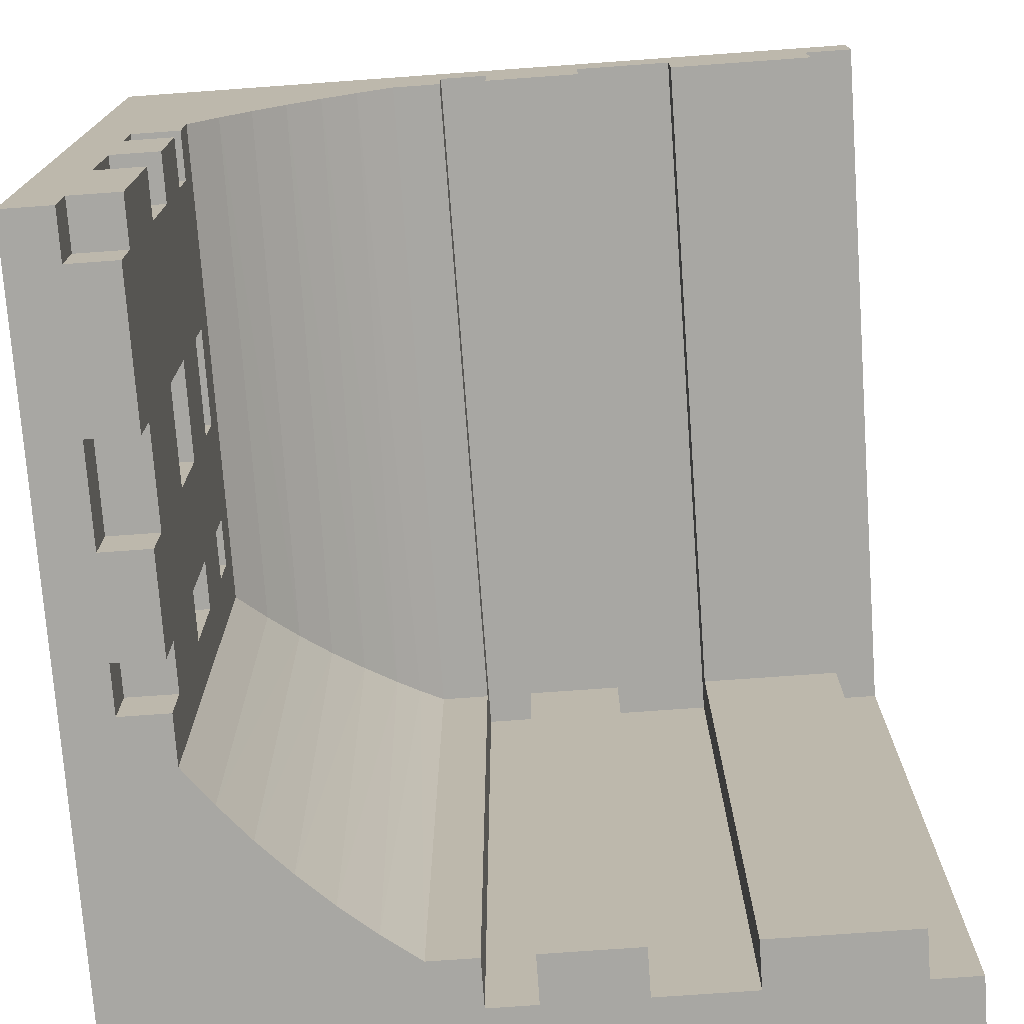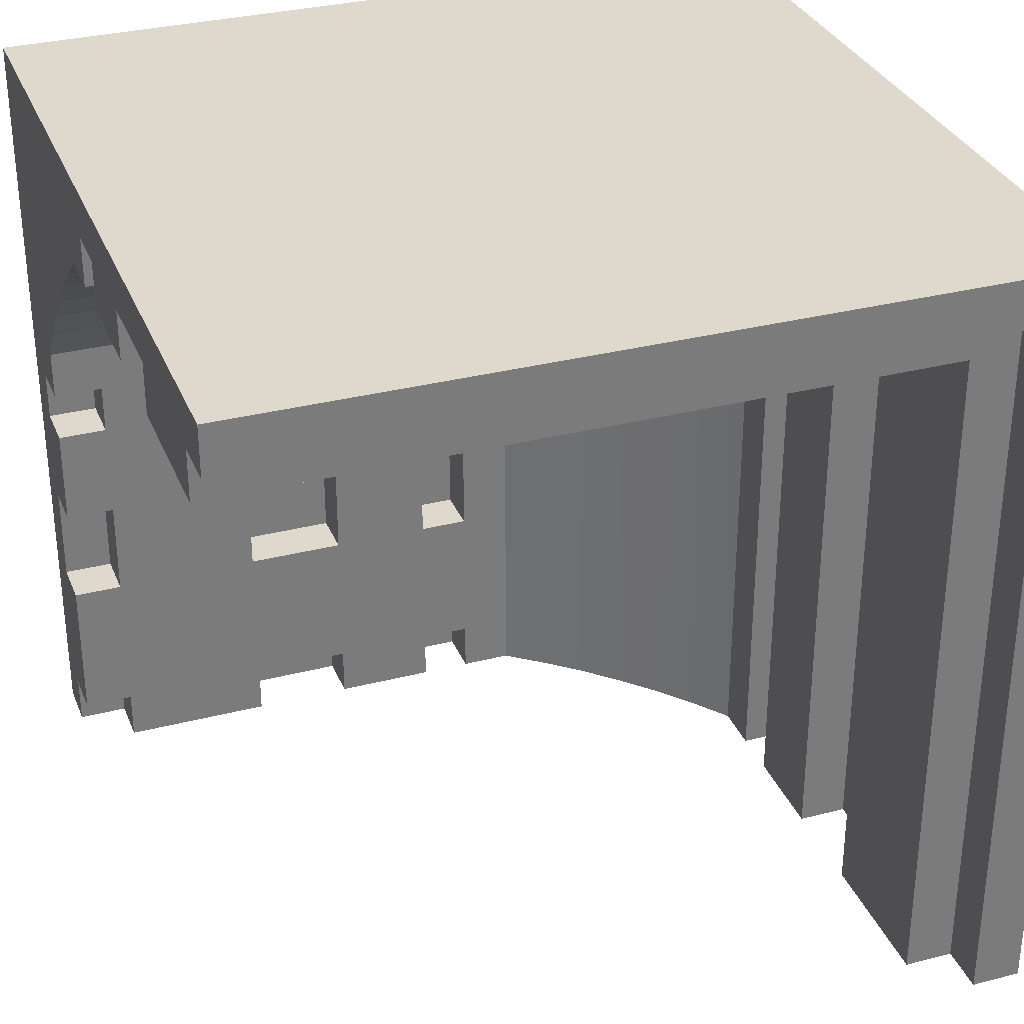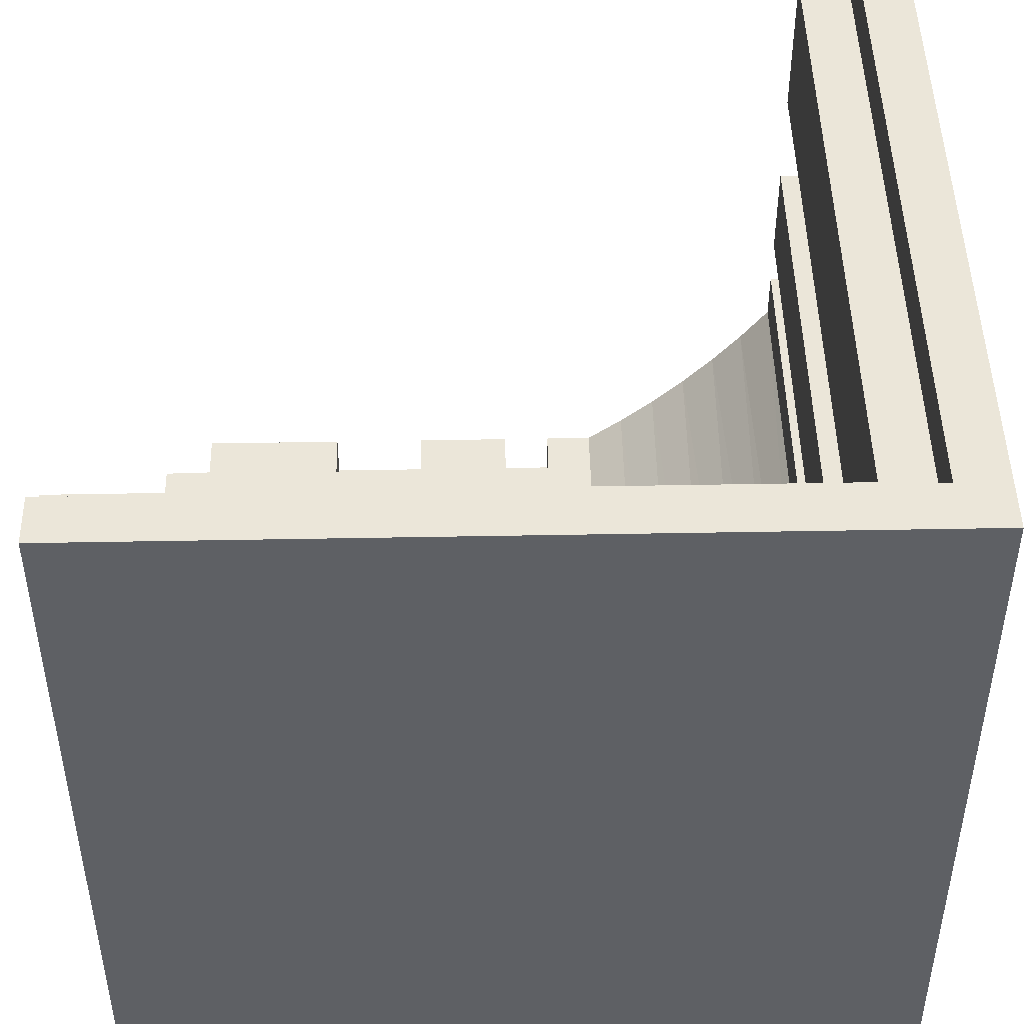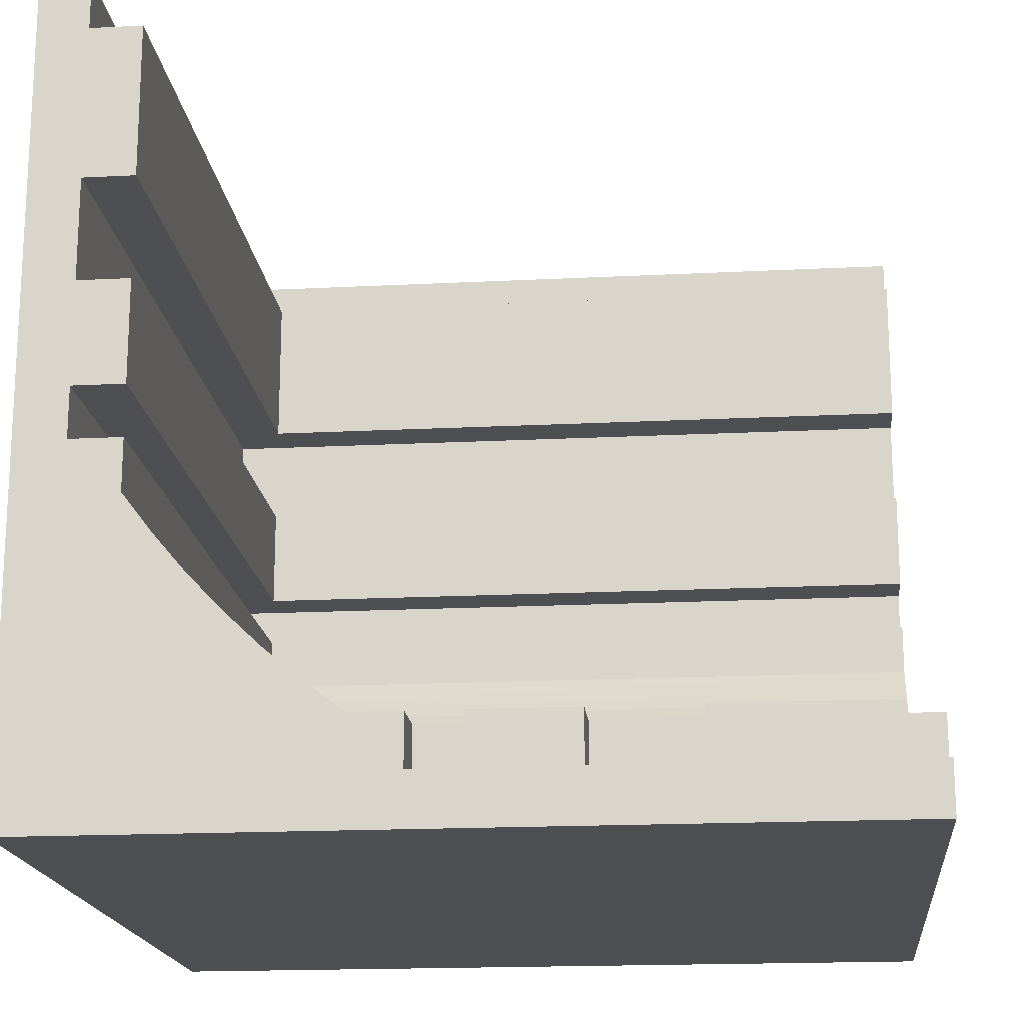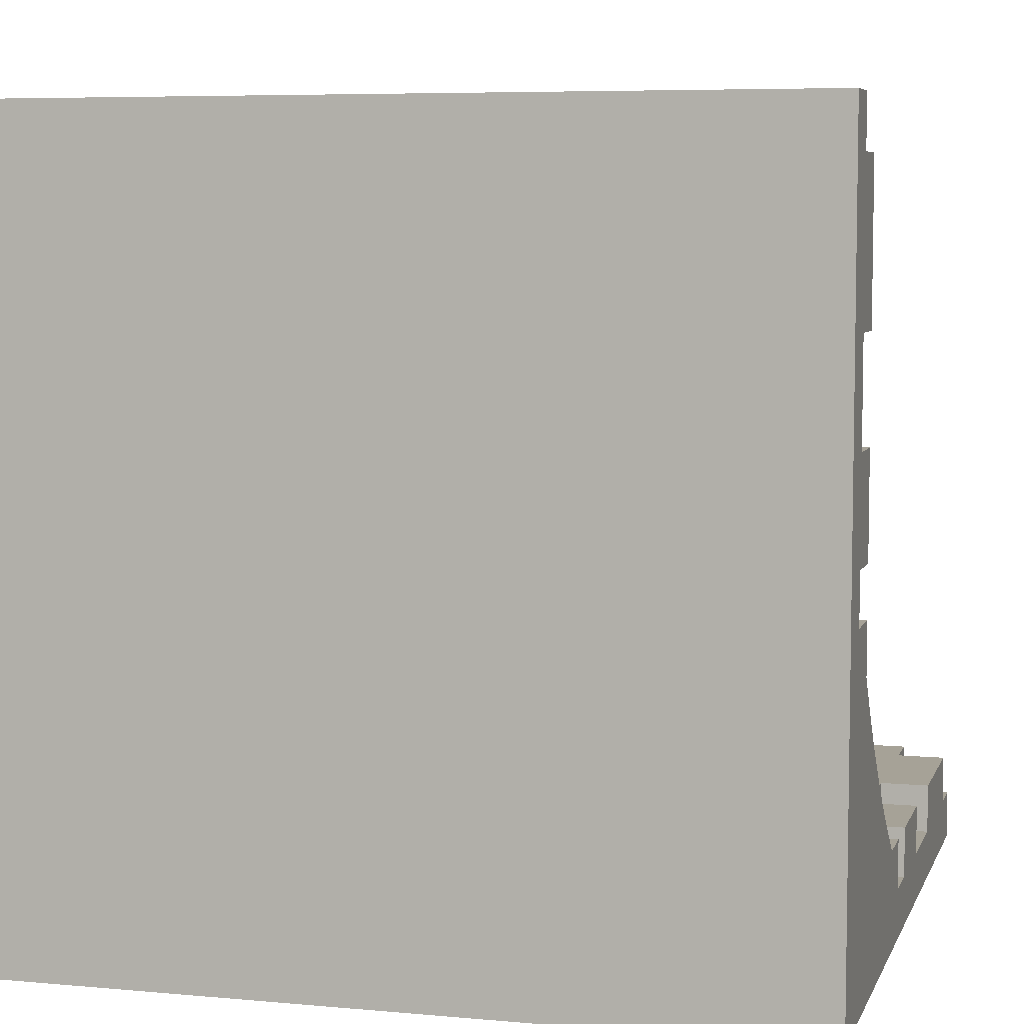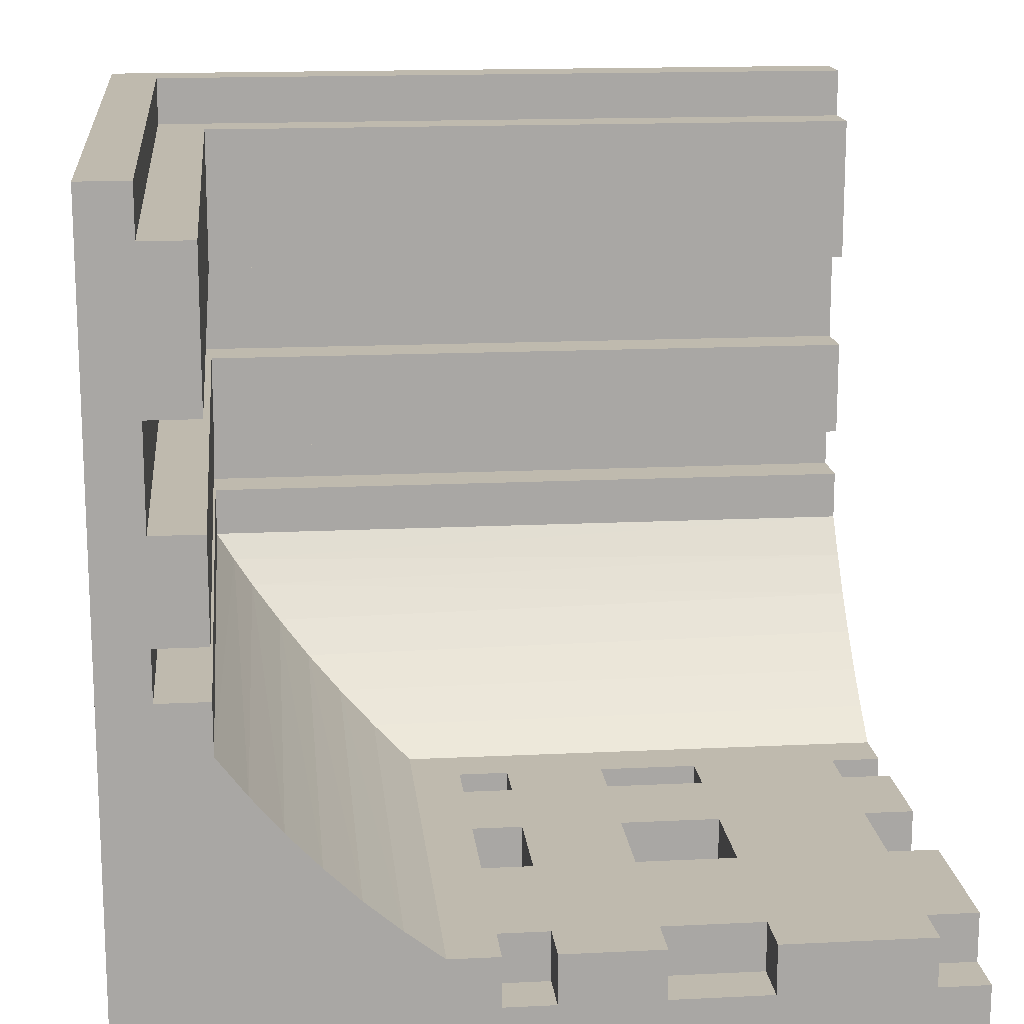
<metadata>
{"format":"obj","ext":"obj","renderer":"f3d","projection":"perspective","resolution":1024,"background":"white","views":[{"elev":-74.5,"azim":94.1,"up":"+Z"},{"elev":32.1,"azim":160.2,"up":"+Z"},{"elev":46.9,"azim":-91.2,"up":"+Y"},{"elev":-17.8,"azim":95.7,"up":"+Y"},{"elev":6.4,"azim":15.3,"up":"+Y"},{"elev":15.6,"azim":84.1,"up":"+Y"}]}
</metadata>
<code>
g 1
v -0.375 -0.125 0.375
v -0.375 -0.125 -0.5
v -0.375 -0.062 0.375
v -0.375 -0.062 -0.5
v -0.437 0.5 -0.5
v -0.437 0.438 -0.5
v -0.5 0.5 -0.5
v -0.437 0.25 -0.5
v -0.375 0.438 -0.5
v -0.375 0.25 -0.5
v -0.437 0.125 -0.5
v -0.437 0 -0.5
v -0.375 0.125 -0.5
v -0.375 0 -0.5
v -0.437 -0.062 -0.5
v -0.339 -0.172 -0.5
v -0.5 -0.437 -0.5
v -0.301 -0.217 -0.5
v -0.26 -0.26 -0.5
v -0.217 -0.301 -0.5
v -0.172 -0.339 -0.5
v -0.125 -0.375 -0.5
v -0.062 -0.375 -0.5
v -0.062 -0.437 -0.5
v -0.437 -0.062 0.375
v 0.5 -0.125 0.375
v 0.5 -0.062 0.375
v -0.352 -0.156 0.352
v -0.328 -0.186 0.328
v -0.292 -0.227 0.292
v -0.254 -0.267 0.254
v -0.213 -0.305 0.213
v -0.125 -0.375 0.063
v -0.17 -0.341 0.17
v -0.125 -0.375 0.125
v -0.125 -0.375 0
v -0.125 -0.375 -0.125
v -0.125 -0.375 -0.25
v -0.125 -0.375 -0.437
v -0.062 -0.375 -0.437
v -0.062 -0.437 -0.437
v 0.5 -0.5 -0.5
v 0.438 -0.437 -0.5
v 0.5 -0.437 -0.5
v 0.25 -0.437 -0.5
v -0.5 -0.5 -0.5
v 0 -0.437 -0.5
v 0.125 -0.437 -0.5
v -0.5 0.5 0.438
v -0.5 0.438 0.375
v -0.5 0.438 0.438
v -0.5 0.25 0.375
v -0.5 0.125 0.438
v -0.5 0.25 0.438
v -0.5 0.125 0.375
v -0.5 0 0.375
v -0.5 -0.062 0.438
v -0.5 0 0.438
v -0.5 -0.062 0.375
v -0.5 -0.172 0.339
v -0.5 -0.125 0.375
v -0.5 -0.217 0.301
v -0.5 -0.26 0.26
v -0.5 -0.301 0.217
v -0.5 -0.375 0.063
v -0.5 -0.339 0.172
v -0.5 -0.375 0.125
v -0.5 -0.375 0
v -0.5 -0.437 0
v -0.5 -0.437 0.063
v -0.5 -0.375 -0.125
v -0.5 -0.375 -0.25
v -0.5 -0.437 -0.25
v -0.5 -0.437 -0.125
v -0.5 -0.375 -0.437
v -0.5 -0.437 -0.437
v -0.437 0.5 0.438
v -0.437 0.438 0.438
v -0.437 0.438 0.375
v -0.375 0.438 0.375
v -0.375 0.25 0.375
v -0.437 0.25 0.375
v -0.437 0.125 0.375
v -0.437 0.25 0.438
v -0.437 0.125 0.438
v -0.375 0.125 0.375
v -0.375 0 0.375
v -0.437 0 0.375
v -0.437 0 0.438
v -0.437 -0.062 0.438
v -0.375 -0.062 0.438
v 0.5 -0.062 0.438
v 0.5 -0.375 0.125
v 0.5 -0.437 0.063
v 0.5 -0.375 0.063
v 0.5 -0.437 0.5
v 0.5 -0.301 0.217
v 0.5 -0.26 0.26
v 0.5 -0.339 0.172
v 0.5 -0.217 0.301
v 0.5 -0.172 0.339
v 0.5 0.125 0.375
v 0.5 0 0.438
v 0.5 0 0.375
v 0.5 0.125 0.438
v 0.5 0.438 0.375
v 0.5 0.25 0.438
v 0.5 0.25 0.375
v 0.5 0.438 0.438
v 0.5 0.5 0.5
v 0.5 0.5 0.438
v 0.438 -0.375 0.125
v 0.25 -0.375 0.125
v 0.125 -0.375 0.125
v 0 -0.375 0.125
v -0.062 -0.375 0.125
v -0.062 -0.375 -0.25
v -0.062 -0.375 -0.125
v -0.062 -0.375 0
v -0.062 -0.375 0.063
v 0 -0.375 -0.437
v 0 -0.437 -0.437
v -0.5 -0.5 0.5
v 0.5 -0.5 0.5
v -0.5 0.5 0.5
v 0.5 -0.437 -0.437
v 0.5 -0.437 -0.25
v 0.5 -0.437 -0.125
v 0.5 -0.437 0
v 0.438 -0.437 -0.437
v 0.25 -0.375 -0.5
v 0.438 -0.375 -0.5
v 0 -0.375 -0.5
v 0.125 -0.375 -0.5
v 0.125 -0.437 -0.437
v 0.25 -0.437 -0.437
v -0.437 0.5 0.5
v -0.375 0.438 0.438
v -0.375 0.25 0.438
v -0.375 0.125 0.438
v -0.375 0 0.438
v 0.438 -0.375 0.063
v 0.438 -0.437 0.063
v -0.375 0.438 0.5
v 0.438 -0.375 0.5
v -0.437 0.438 0.5
v 0.438 -0.437 0.5
v -0.375 0.25 0.5
v 0.25 -0.375 0.5
v -0.375 0.125 0.5
v 0.125 -0.375 0.5
v 0.25 -0.437 0.5
v -0.437 0.25 0.5
v -0.437 0.125 0.5
v 0.125 -0.437 0.5
v -0.375 0 0.5
v 0 -0.375 0.5
v -0.437 0 0.5
v -0.437 -0.062 0.5
v -0.375 -0.062 0.5
v -0.062 -0.437 0.5
v 0 -0.437 0.5
v -0.062 -0.375 0.5
v -0.375 -0.125 0.5
v -0.339 -0.172 0.5
v -0.172 -0.339 0.5
v -0.125 -0.375 0.5
v -0.217 -0.301 0.5
v -0.301 -0.217 0.5
v -0.26 -0.26 0.5
v 0 -0.375 0.063
v 0.125 -0.375 0.063
v 0.25 -0.375 0.063
v 0 -0.375 -0.25
v -0.062 -0.437 -0.125
v -0.062 -0.437 -0.25
v 0 -0.375 -0.125
v 0 -0.375 0
v -0.062 -0.437 0.063
v -0.062 -0.437 0
v 0.438 -0.437 0
v 0.5 -0.375 -0.125
v 0.5 -0.375 0
v 0.438 -0.437 -0.125
v 0.438 -0.437 -0.25
v 0.5 -0.375 -0.437
v 0.5 -0.375 -0.25
v 0.438 -0.375 -0.437
v 0.25 -0.375 -0.437
v 0.125 -0.375 -0.437
v 0.438 -0.375 0
v 0 -0.437 0.063
v 0.125 -0.375 0
v 0.25 -0.437 0.063
v 0.125 -0.437 0.063
v 0.25 -0.375 0
v 0 -0.437 -0.25
v 0.125 -0.375 -0.25
v 0 -0.437 -0.125
v 0 -0.437 0
v 0.125 -0.375 -0.125
v 0.438 -0.375 -0.125
v 0.438 -0.375 -0.25
v 0.25 -0.375 -0.25
v 0.125 -0.437 0
v 0.25 -0.437 0
v 0.25 -0.375 -0.125
v 0.125 -0.437 -0.25
v 0.25 -0.437 -0.25
v 0.125 -0.437 -0.125
v 0.25 -0.437 -0.125
f 1 2 3
f 2 4 3
f 5 6 7
f 6 8 7
f 9 10 6
f 6 10 8
f 8 11 7
f 11 12 7
f 13 14 11
f 11 14 12
f 4 2 15
f 16 17 2
f 18 17 16
f 15 17 12
f 12 17 7
f 2 17 15
f 18 19 17
f 19 20 17
f 20 21 17
f 21 22 17
f 23 24 22
f 22 24 17
f 3 4 25
f 4 15 25
f 26 1 27
f 1 3 27
f 2 1 28
f 16 28 29
f 16 2 28
f 18 29 30
f 18 16 29
f 19 30 31
f 19 18 30
f 20 31 32
f 20 19 31
f 33 34 35
f 21 32 34
f 21 20 32
f 36 34 33
f 37 21 34
f 37 34 36
f 38 21 37
f 39 21 38
f 22 21 39
f 40 22 39
f 23 22 40
f 24 40 41
f 24 23 40
f 42 43 44
f 42 45 43
f 46 17 24
f 42 46 24
f 42 24 47
f 42 47 48
f 42 48 45
f 49 50 51
f 52 53 54
f 52 55 53
f 56 57 58
f 56 59 57
f 59 60 61
f 56 62 59
f 59 62 60
f 50 7 52
f 49 7 50
f 52 7 55
f 56 63 62
f 64 65 66
f 66 65 67
f 63 68 64
f 56 68 63
f 64 68 65
f 65 69 70
f 68 69 65
f 55 71 56
f 7 71 55
f 56 71 68
f 7 72 71
f 71 73 74
f 72 73 71
f 7 75 72
f 75 17 76
f 7 17 75
f 77 5 49
f 5 7 49
f 78 79 77
f 6 5 79
f 79 5 77
f 80 9 79
f 9 6 79
f 81 10 80
f 10 9 80
f 82 8 81
f 8 10 81
f 83 84 85
f 83 82 84
f 11 8 83
f 83 8 82
f 86 13 83
f 13 11 83
f 87 14 86
f 14 13 86
f 88 12 87
f 12 14 87
f 25 89 90
f 25 88 89
f 15 12 25
f 25 12 88
f 3 90 91
f 25 90 3
f 27 3 92
f 3 91 92
f 93 94 95
f 96 97 98
f 96 99 97
f 96 93 99
f 96 94 93
f 100 96 98
f 101 96 100
f 26 96 101
f 92 26 27
f 92 96 26
f 102 103 104
f 105 103 102
f 106 107 108
f 109 107 106
f 110 109 111
f 110 107 109
f 110 96 92
f 110 92 103
f 110 103 105
f 110 105 107
f 28 26 101
f 28 1 26
f 29 101 100
f 29 28 101
f 30 100 98
f 30 29 100
f 31 98 97
f 31 30 98
f 32 97 99
f 32 31 97
f 112 99 93
f 34 32 99
f 113 99 112
f 114 34 99
f 114 99 113
f 115 34 114
f 116 34 115
f 35 34 116
f 40 38 117
f 39 38 40
f 118 117 37
f 117 38 37
f 37 119 118
f 37 36 119
f 120 119 33
f 119 36 33
f 120 35 116
f 33 35 120
f 41 121 122
f 41 40 121
f 47 41 122
f 24 41 47
f 123 42 124
f 123 46 42
f 46 76 17
f 76 73 75
f 46 73 76
f 73 72 75
f 46 74 73
f 74 69 71
f 46 69 74
f 69 68 71
f 70 67 65
f 66 123 64
f 67 123 66
f 70 123 67
f 123 63 64
f 123 62 63
f 123 60 62
f 123 61 60
f 61 57 59
f 123 57 61
f 58 55 56
f 58 53 55
f 54 50 52
f 54 51 50
f 51 125 49
f 54 125 51
f 123 125 54
f 123 54 53
f 123 53 58
f 123 58 57
f 46 123 70
f 46 70 69
f 126 42 44
f 127 42 126
f 96 124 94
f 124 42 128
f 128 42 127
f 124 128 129
f 124 129 94
f 44 130 126
f 43 130 44
f 131 43 45
f 132 43 131
f 133 48 47
f 134 48 133
f 45 135 136
f 48 135 45
f 77 49 137
f 49 125 137
f 109 138 111
f 78 77 138
f 138 77 111
f 80 78 138
f 79 78 80
f 108 81 106
f 81 80 106
f 84 81 139
f 84 82 81
f 105 140 107
f 140 139 107
f 85 84 140
f 140 84 139
f 86 85 140
f 83 85 86
f 104 87 102
f 87 86 102
f 89 87 141
f 89 88 87
f 92 91 103
f 91 141 103
f 90 89 91
f 91 89 141
f 142 93 95
f 142 112 93
f 143 95 94
f 143 142 95
f 137 144 110
f 145 96 110
f 137 146 144
f 145 147 96
f 144 148 110
f 110 149 145
f 148 150 110
f 149 151 152
f 110 151 149
f 150 151 110
f 153 154 148
f 148 154 150
f 151 155 152
f 156 157 150
f 150 157 151
f 158 159 156
f 156 159 160
f 157 161 162
f 163 161 157
f 164 165 160
f 163 166 167
f 157 168 163
f 163 168 166
f 160 169 156
f 165 169 160
f 156 170 157
f 157 170 168
f 169 170 156
f 111 77 110
f 77 137 110
f 106 80 109
f 80 138 109
f 107 139 108
f 139 81 108
f 102 86 105
f 86 140 105
f 103 141 104
f 141 87 104
f 171 116 115
f 120 116 171
f 172 115 114
f 171 115 172
f 173 114 113
f 172 114 173
f 142 173 112
f 173 113 112
f 121 117 174
f 40 117 121
f 175 117 118
f 176 117 175
f 177 119 178
f 118 119 177
f 179 119 120
f 180 119 179
f 121 47 122
f 133 47 121
f 125 146 137
f 96 147 124
f 146 148 144
f 145 149 147
f 146 153 148
f 125 153 146
f 149 152 147
f 147 152 124
f 152 155 124
f 150 158 156
f 154 158 150
f 151 162 155
f 157 162 151
f 155 162 124
f 160 159 164
f 167 161 163
f 164 123 165
f 165 123 169
f 169 123 170
f 170 123 168
f 168 123 166
f 166 123 167
f 167 123 161
f 159 123 164
f 125 123 153
f 153 123 154
f 154 123 158
f 158 123 159
f 123 124 161
f 161 124 162
f 129 143 94
f 181 143 129
f 129 128 182
f 183 129 182
f 127 184 128
f 185 184 127
f 127 126 186
f 187 127 186
f 130 132 188
f 43 132 130
f 130 186 126
f 130 188 186
f 189 45 136
f 131 45 189
f 188 131 189
f 132 131 188
f 190 133 121
f 134 133 190
f 135 134 190
f 48 134 135
f 136 135 189
f 135 190 189
f 181 142 143
f 181 191 142
f 192 179 171
f 179 120 171
f 193 171 172
f 193 178 171
f 194 195 173
f 195 172 173
f 191 173 142
f 191 196 173
f 174 176 197
f 117 176 174
f 190 174 198
f 121 174 190
f 175 177 199
f 175 118 177
f 176 199 197
f 176 175 199
f 178 180 200
f 119 180 178
f 201 178 193
f 177 178 201
f 200 179 192
f 180 179 200
f 183 181 129
f 191 181 183
f 202 183 182
f 202 191 183
f 184 182 128
f 184 202 182
f 184 185 202
f 185 203 202
f 187 185 127
f 203 185 187
f 188 187 186
f 188 203 187
f 188 204 203
f 189 204 188
f 189 198 204
f 190 198 189
f 178 192 171
f 178 200 192
f 205 172 195
f 205 193 172
f 196 194 173
f 196 206 194
f 206 195 194
f 205 195 206
f 202 196 191
f 207 196 202
f 177 174 199
f 174 197 199
f 198 177 201
f 198 174 177
f 201 196 207
f 201 193 196
f 203 207 202
f 203 204 207
f 204 208 209
f 198 208 204
f 196 205 206
f 193 205 196
f 210 198 201
f 208 198 210
f 211 210 207
f 210 201 207
f 207 209 211
f 204 209 207
f 209 210 211
f 208 210 209

</code>
